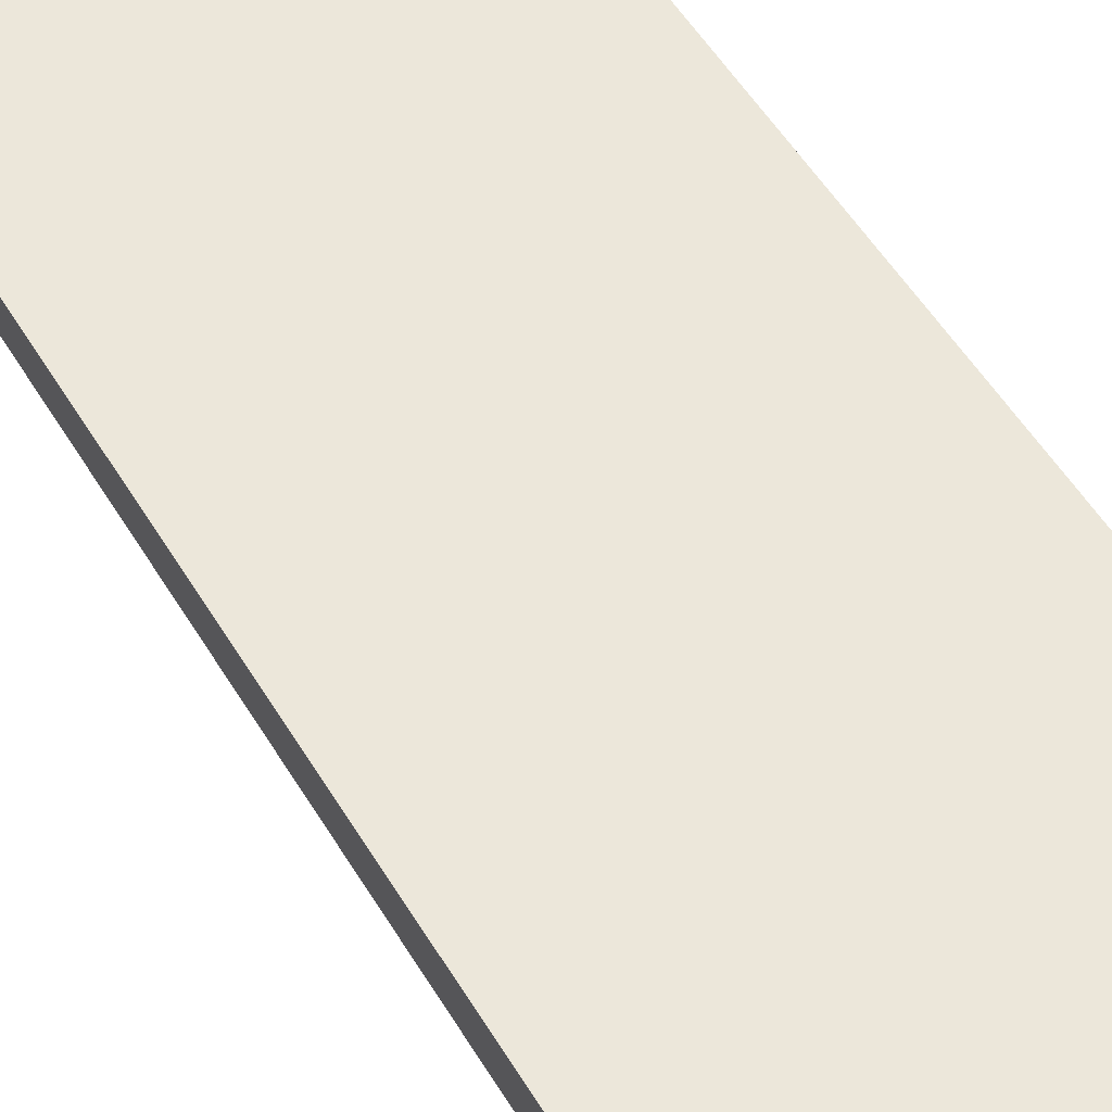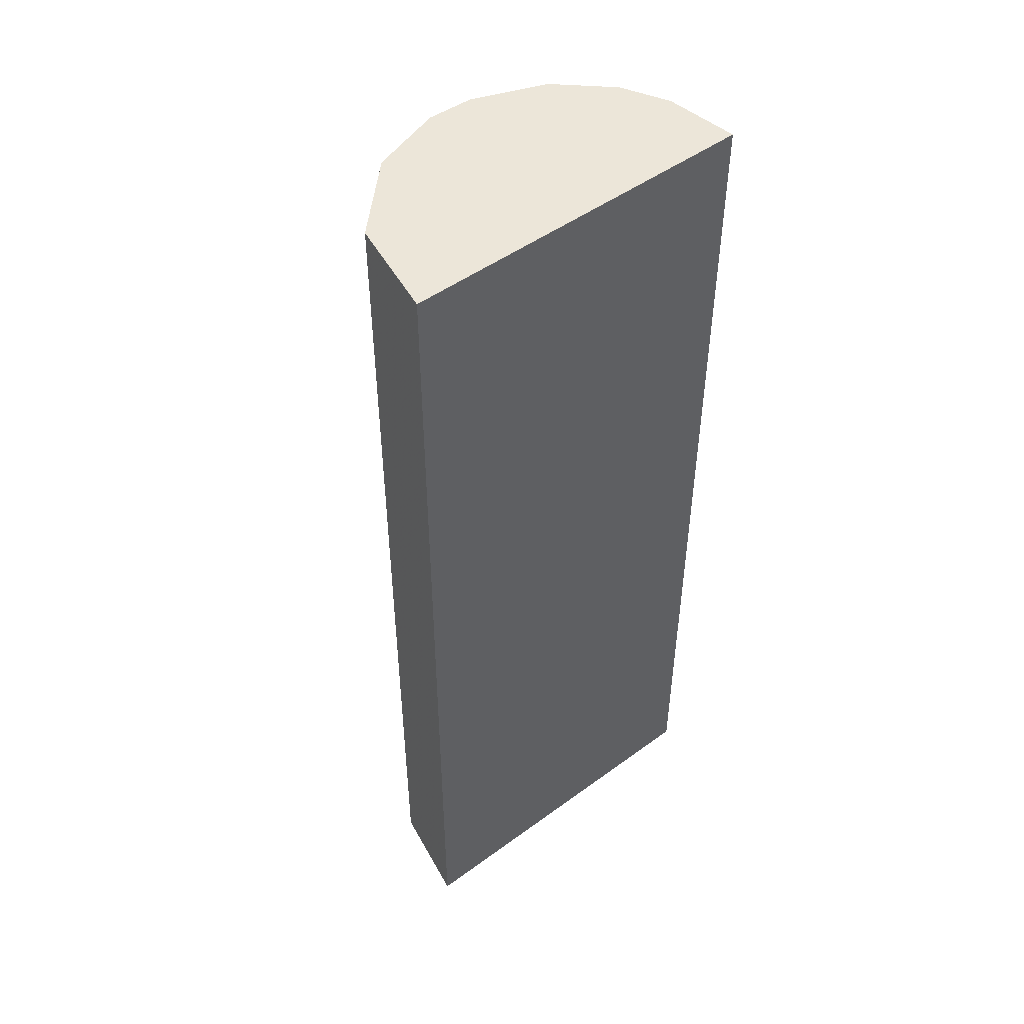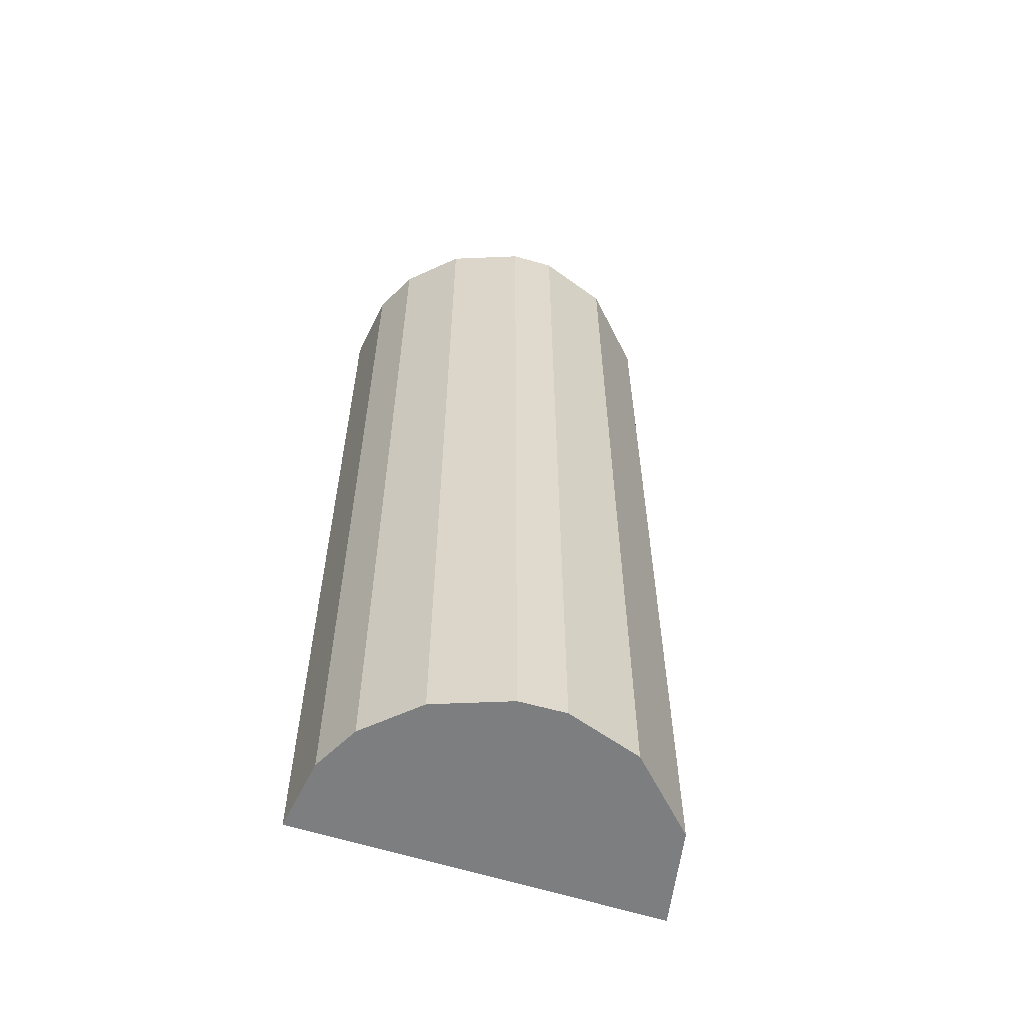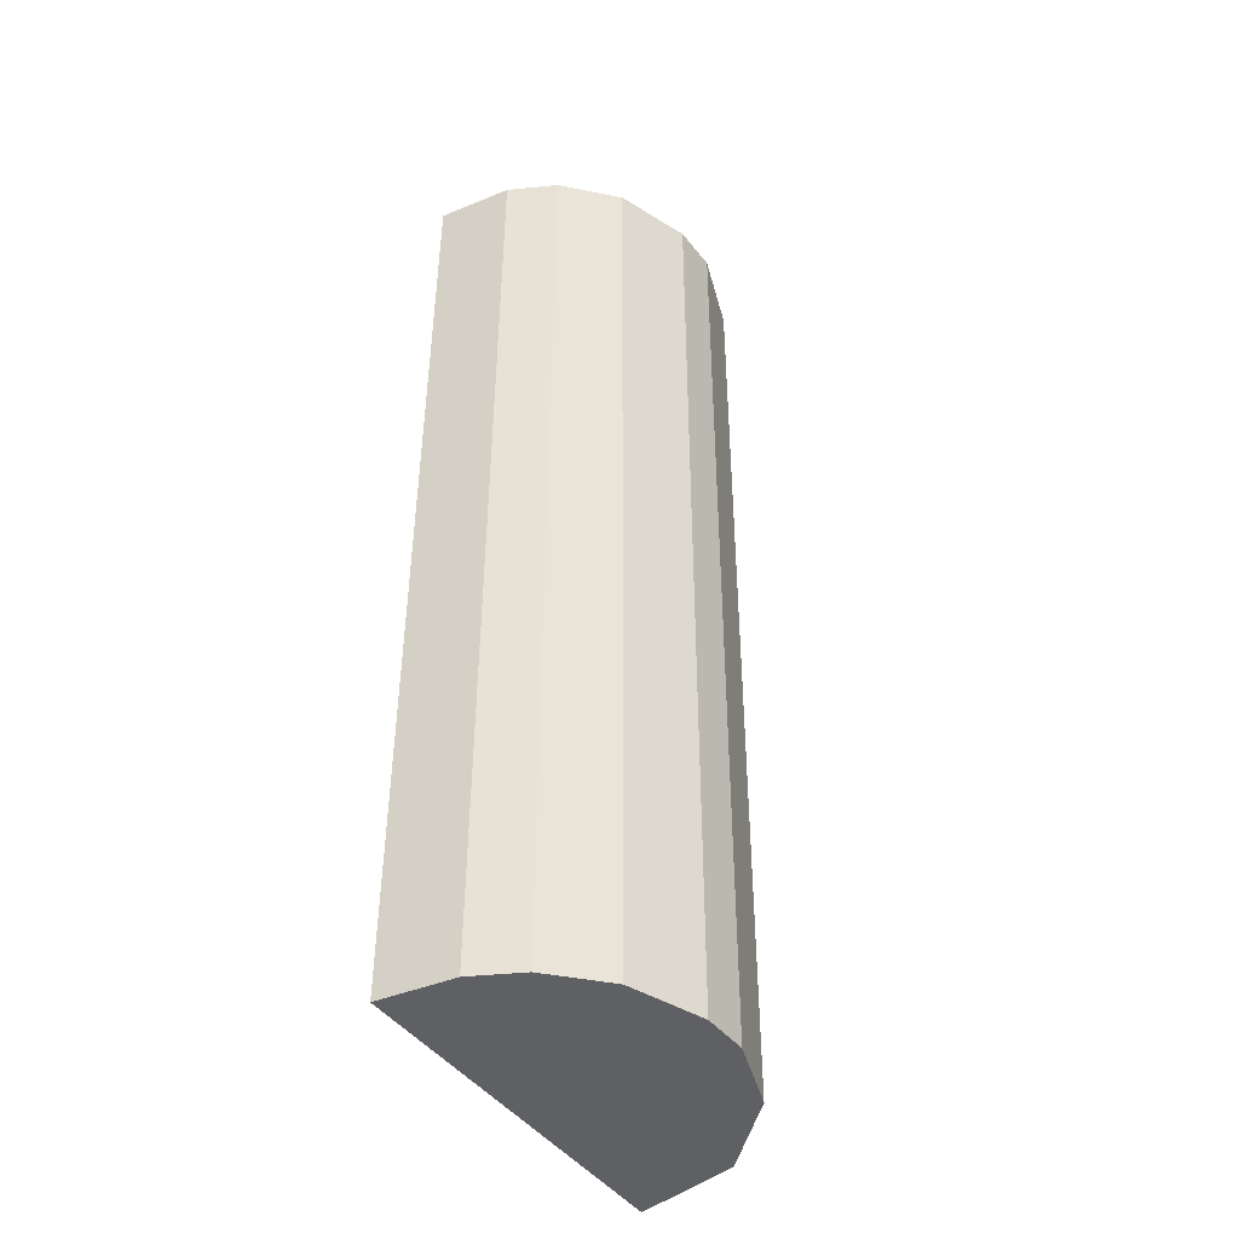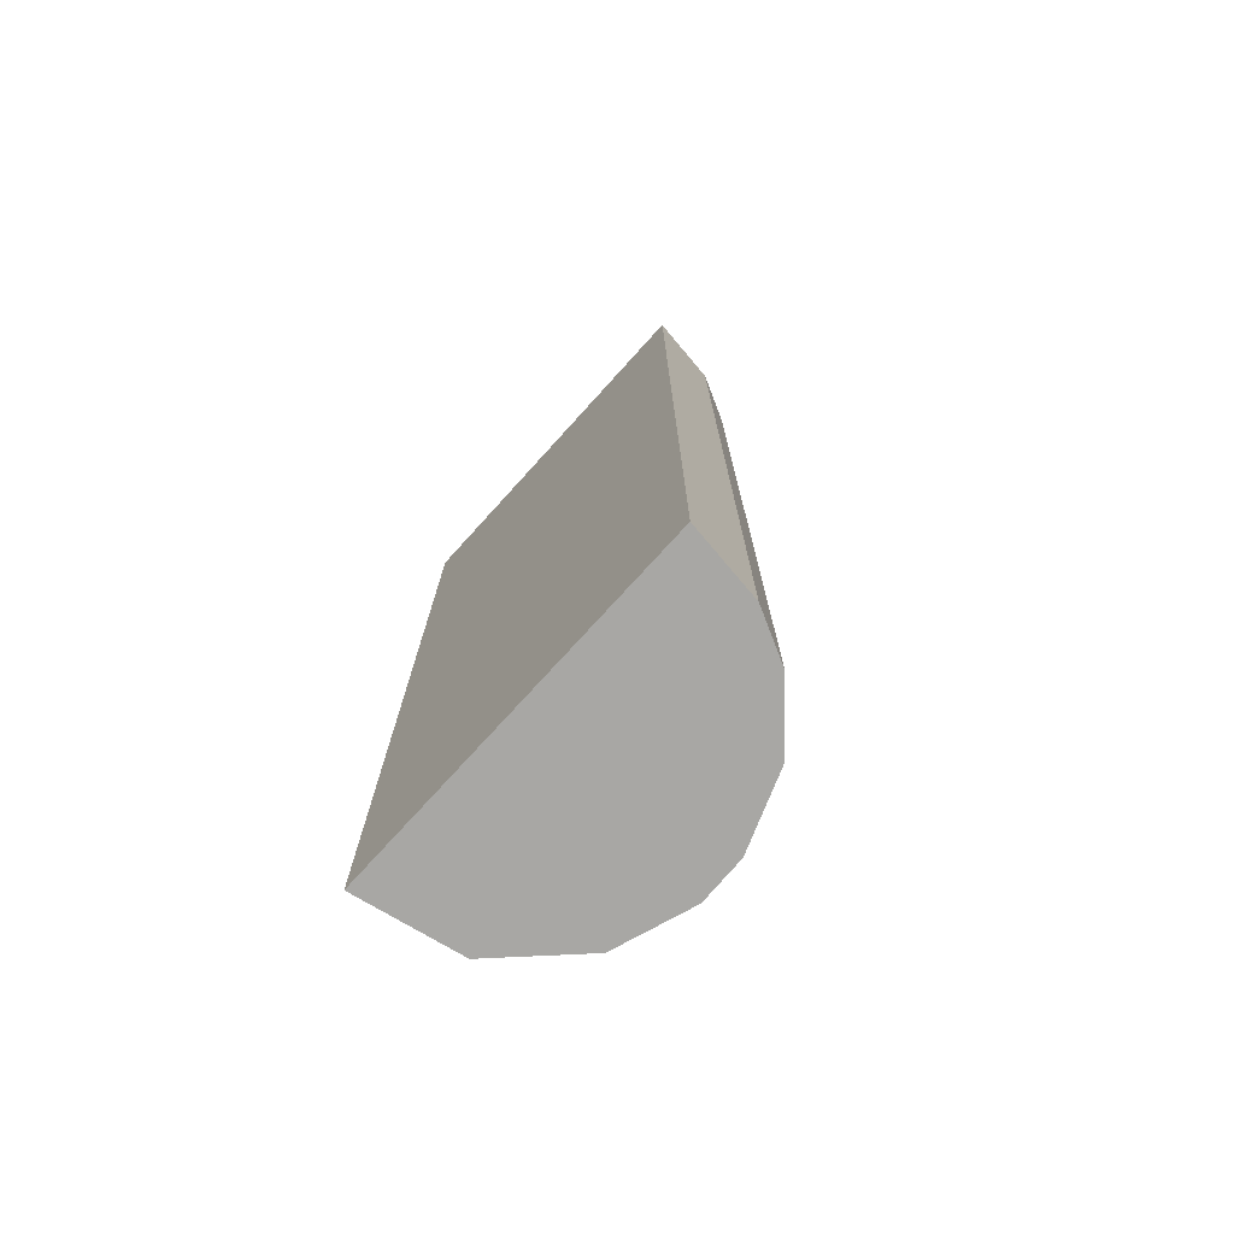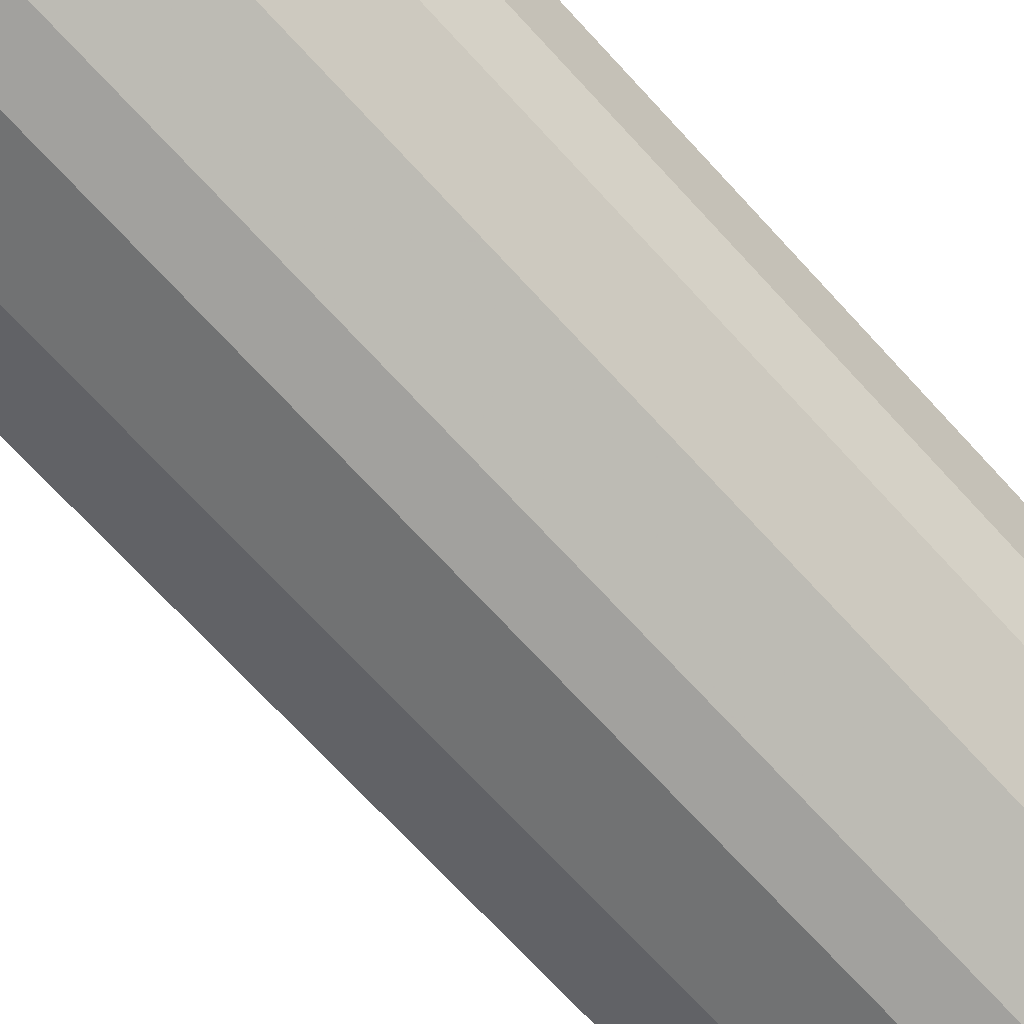
<metadata>
{"format":"obj","ext":"obj","renderer":"f3d","projection":"perspective","resolution":1024,"background":"white","views":[{"elev":53.5,"azim":149.5,"up":"+Z"},{"elev":48.9,"azim":-39.1,"up":"+Y"},{"elev":-59.3,"azim":161.7,"up":"+Y"},{"elev":-44.0,"azim":123.3,"up":"+Y"},{"elev":-74.6,"azim":47.8,"up":"+Y"},{"elev":-70.6,"azim":42.5,"up":"+Z"}]}
</metadata>
<code>
v -0.02614 0.04705 0.0006818
v -0.02614 0 0.0006818
v -0.02776 0.04705 -0.005157
v -0.03589 0.04705 -0.008843
v -0.04386 0.04705 0.0006818
v -0.03015 0 -0.007431
v -0.02662 0.04705 -0.002901
v -0.03015 0.04705 -0.007431
v -0.04288 0 -0.004251
v -0.02776 0 -0.005157
v -0.03367 0.04705 -0.008765
v -0.04288 0.04705 -0.004251
v -0.03589 0 -0.008843
v -0.04386 0 0.0006818
v -0.02662 0 -0.002901
v -0.03951 0.04705 -0.007628
v -0.03367 0 -0.008765
v -0.03951 0 -0.007628
f 5 2 1
f 5 1 3
f 7 1 2
f 7 3 1
f 8 3 6
f 8 5 3
f 9 6 2
f 10 6 3
f 10 3 7
f 10 2 6
f 11 8 6
f 11 5 8
f 12 9 5
f 12 5 11
f 13 6 9
f 13 4 11
f 14 9 2
f 14 2 5
f 14 5 9
f 15 10 7
f 15 7 2
f 15 2 10
f 16 9 12
f 16 4 13
f 16 12 11
f 16 11 4
f 17 13 11
f 17 11 6
f 17 6 13
f 18 16 13
f 18 13 9
f 18 9 16

</code>
